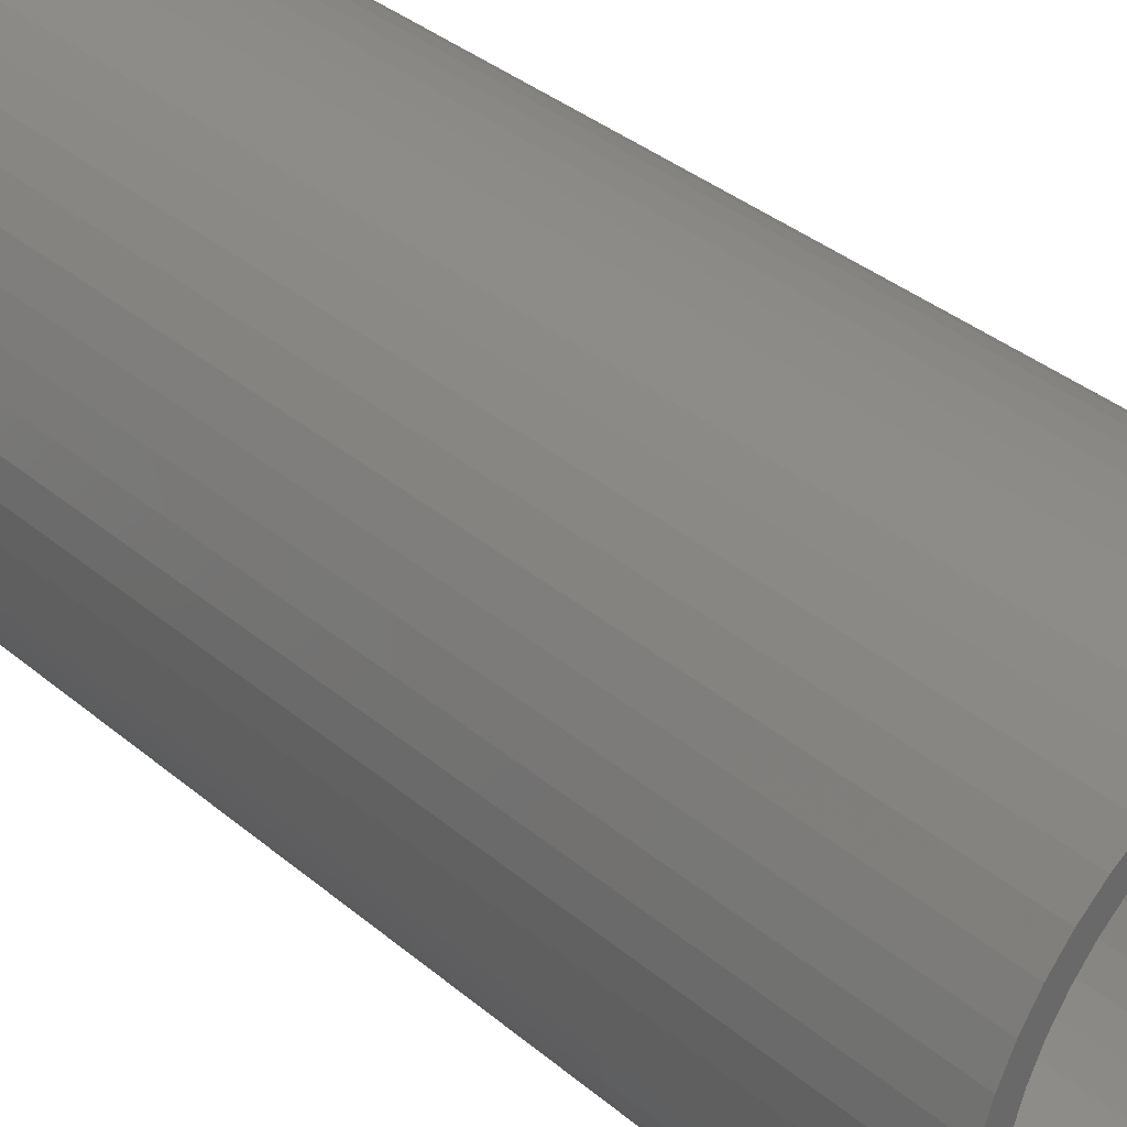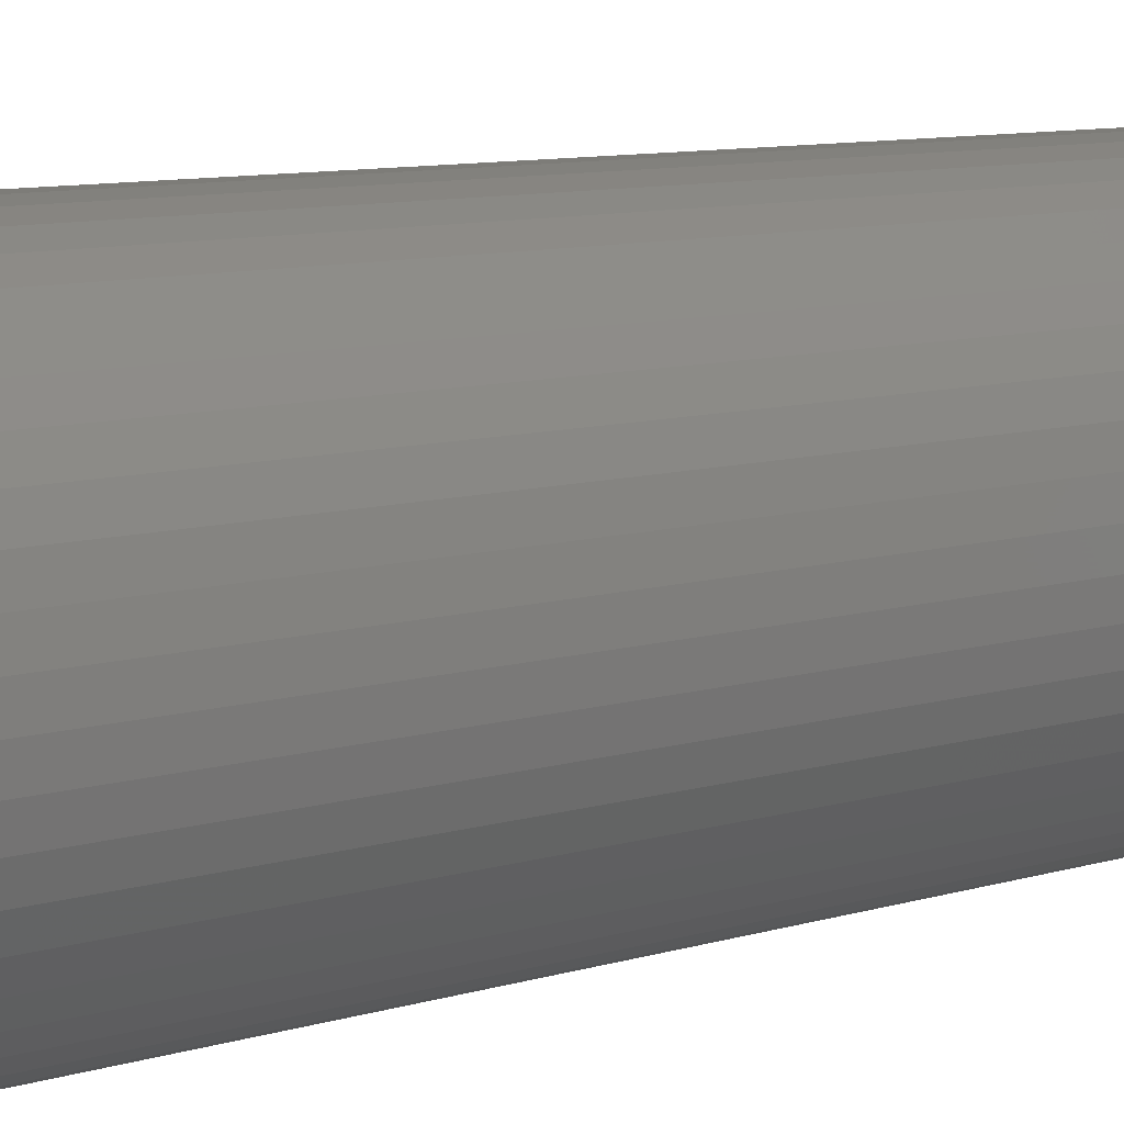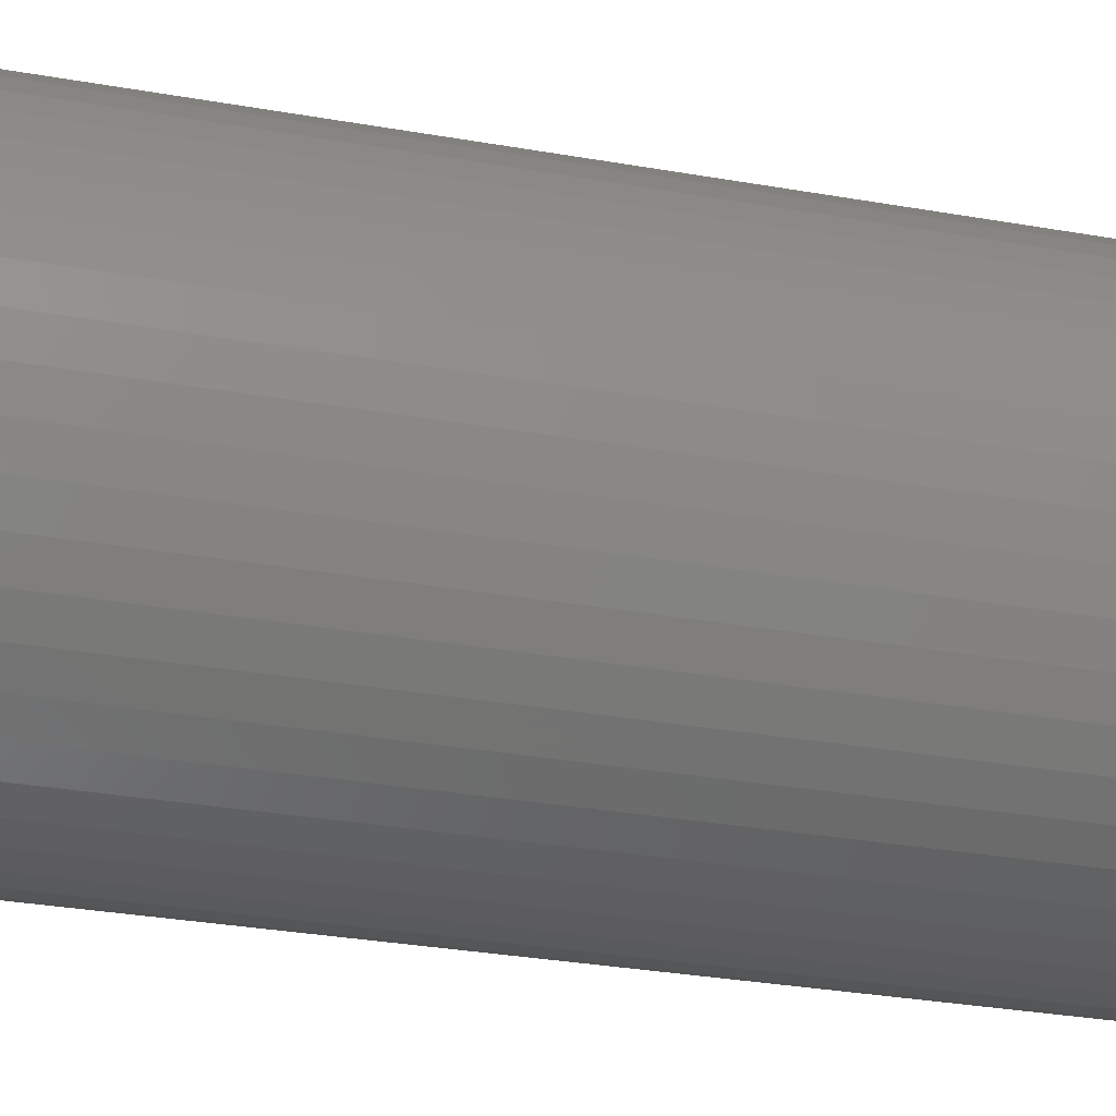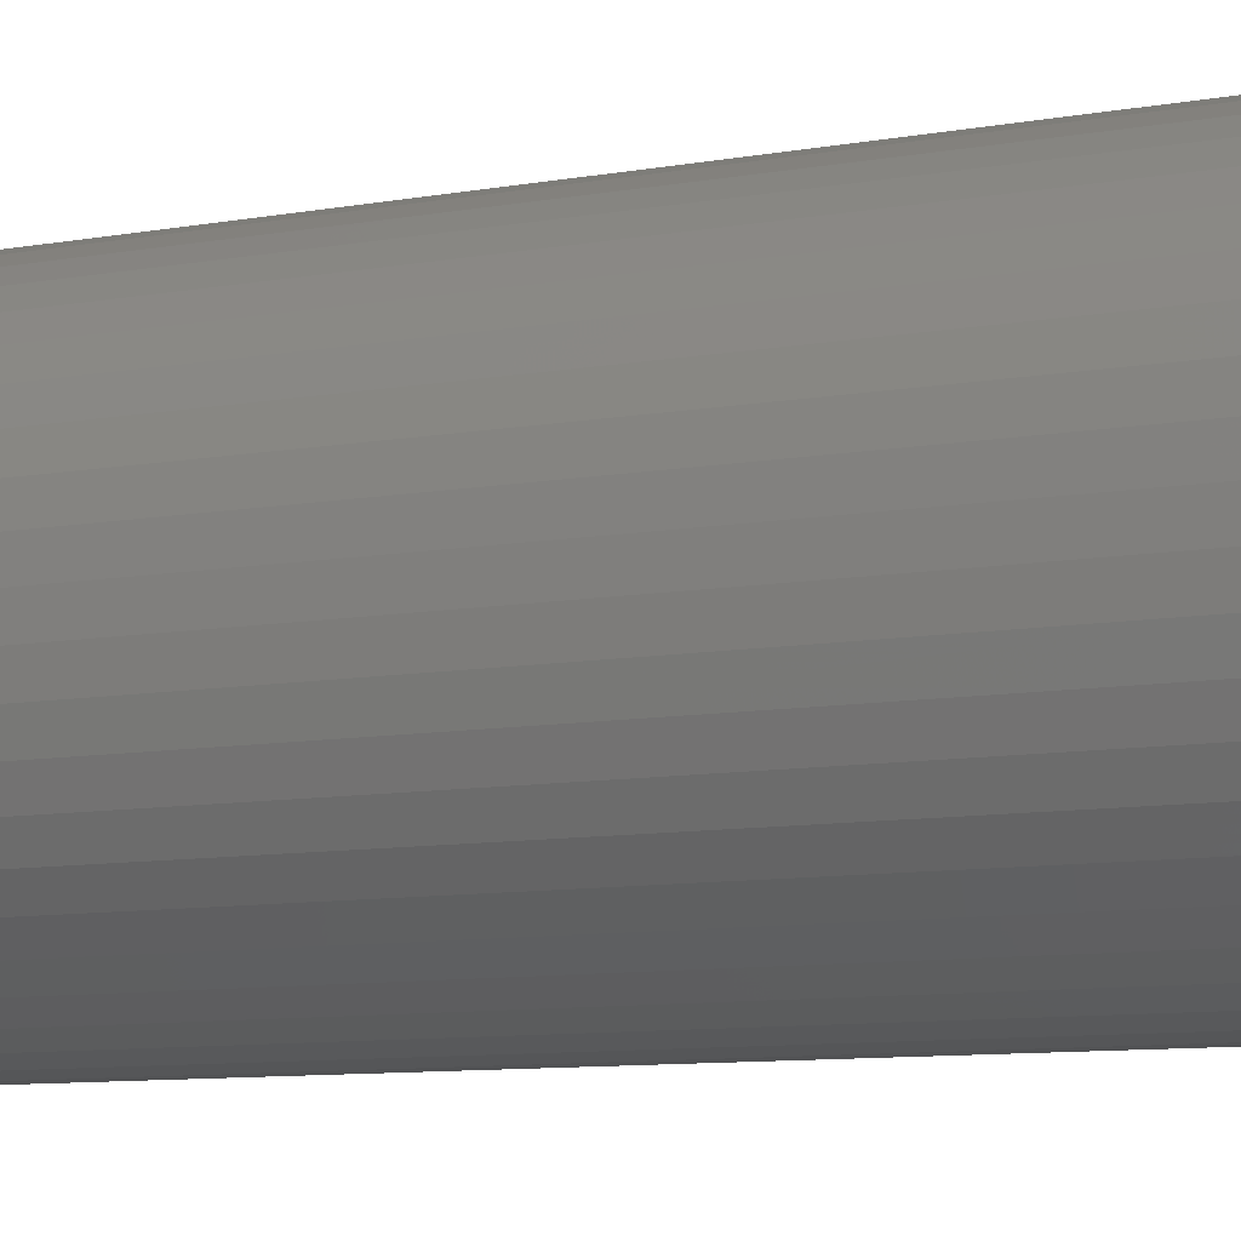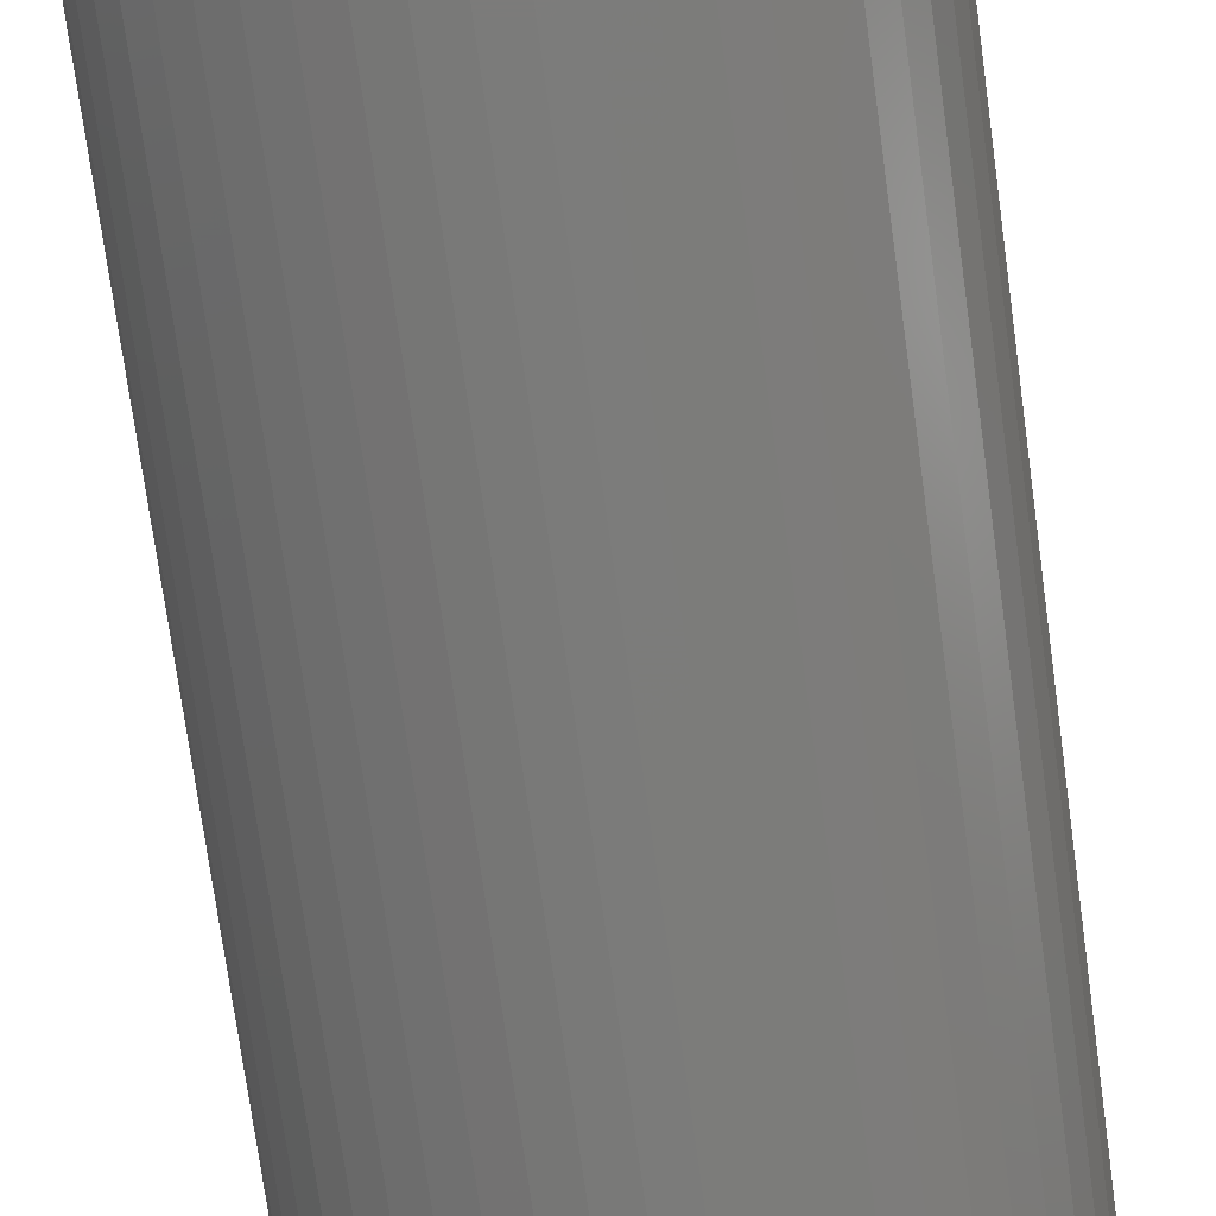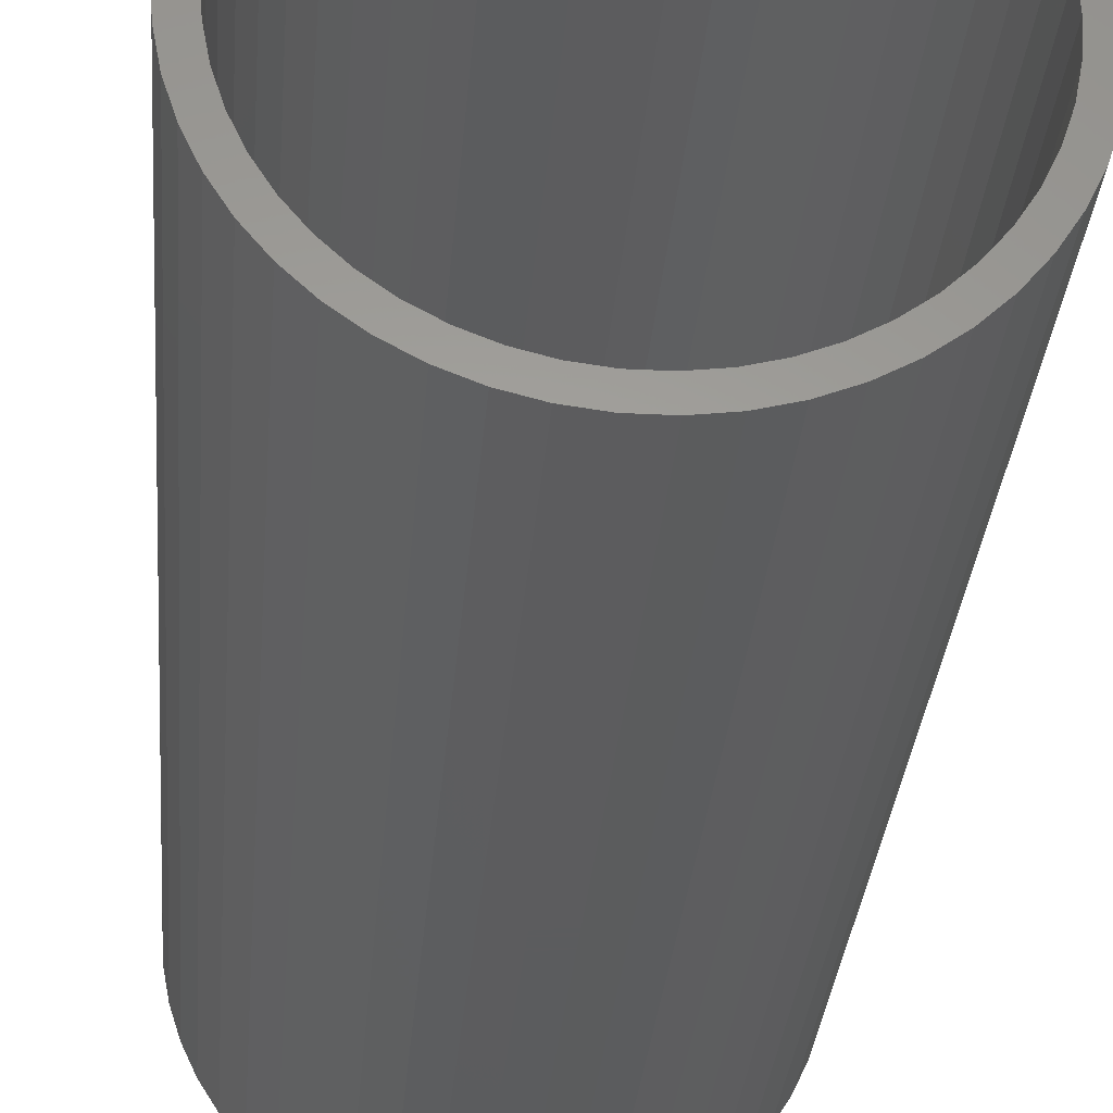
<metadata>
{"format":"stl","ext":"stl","renderer":"f3d","projection":"perspective","resolution":1024,"background":"white","views":[{"elev":34.9,"azim":138.4,"up":"+Y"},{"elev":9.4,"azim":-128.5,"up":"+Y"},{"elev":-29.5,"azim":75.2,"up":"+Y"},{"elev":-9.0,"azim":-63.6,"up":"+Y"},{"elev":-74.1,"azim":-172.2,"up":"+Y"},{"elev":-29.4,"azim":175.6,"up":"+Y"}]}
</metadata>
<code>
# stl→obj: 200 verts, 400 faces
v 1.5 0 3.5
v 1.488 0.188 -3.5
v 1.488 0.188 3.5
v 1.5 0 -3.5
v -1.5 0 -3.5
v -1.488 0.188 3.5
v -1.488 0.188 -3.5
v -1.5 0 3.5
v 0.09418 1.497 -3.5
v -0.09418 1.497 3.5
v 0.09418 1.497 3.5
v -0.09418 1.497 -3.5
v -0.09418 -1.497 -3.5
v 0.09418 -1.497 3.5
v -0.09418 -1.497 3.5
v 0.09418 -1.497 -3.5
v 1.093 1.027 -3.5
v 0.9561 1.156 3.5
v 1.093 1.027 3.5
v 0.9561 1.156 -3.5
v -0.9561 1.156 -3.5
v -1.093 1.027 3.5
v -0.9561 1.156 3.5
v -1.093 1.027 -3.5
v -0.4635 1.427 -3.5
v -0.6387 1.357 3.5
v -0.4635 1.427 3.5
v -0.6387 1.357 -3.5
v 1.395 0.5522 3.5
v 1.314 0.7226 -3.5
v 1.314 0.7226 3.5
v 1.395 0.5522 -3.5
v 1.453 0.373 -3.5
v 1.453 0.373 3.5
v 0.6387 1.357 -3.5
v 0.4635 1.427 3.5
v 0.6387 1.357 3.5
v 0.4635 1.427 -3.5
v 0.2811 1.473 3.5
v 0.2811 1.473 -3.5
v 0.8037 1.266 -3.5
v 0.8037 1.266 3.5
v -1.395 0.5522 -3.5
v -1.314 0.7226 3.5
v -1.314 0.7226 -3.5
v -1.395 0.5522 3.5
v -1.453 0.373 -3.5
v -1.453 0.373 3.5
v -0.2811 1.473 3.5
v -0.2811 1.473 -3.5
v 0.2811 -1.473 3.5
v 0.2811 -1.473 -3.5
v 0.4635 -1.427 -3.5
v 0.6387 -1.357 3.5
v 0.4635 -1.427 3.5
v 0.6387 -1.357 -3.5
v 1.214 0.8817 3.5
v 1.214 0.8817 -3.5
v -1.214 0.8817 3.5
v -1.214 0.8817 -3.5
v 1.35 0 3.5
v 1.339 0.1692 3.5
v 1.488 -0.188 3.5
v 1.308 0.3357 3.5
v 1.339 -0.1692 3.5
v 1.453 -0.373 3.5
v 1.255 0.497 3.5
v 1.183 0.6504 3.5
v 1.092 0.7935 3.5
v 0.9841 0.9241 3.5
v 0.8605 1.04 3.5
v 0.7234 1.14 3.5
v 0.5748 1.222 3.5
v 0.4172 1.284 3.5
v 0.253 1.326 3.5
v 0.08477 1.347 3.5
v -0.08477 1.347 3.5
v -0.253 1.326 3.5
v -0.4172 1.284 3.5
v -0.5748 1.222 3.5
v -0.7234 1.14 3.5
v -0.8037 1.266 3.5
v -0.8605 1.04 3.5
v -0.9841 0.9241 3.5
v -1.092 0.7935 3.5
v -1.183 0.6504 3.5
v -1.255 0.497 3.5
v -1.308 0.3357 3.5
v -1.339 0.1692 3.5
v 1.308 -0.3357 3.5
v 1.395 -0.5522 3.5
v 1.255 -0.497 3.5
v 1.314 -0.7226 3.5
v 1.183 -0.6504 3.5
v 1.214 -0.8817 3.5
v 1.092 -0.7935 3.5
v 1.093 -1.027 3.5
v 0.9841 -0.9241 3.5
v 0.9561 -1.156 3.5
v 0.8605 -1.04 3.5
v 0.8037 -1.266 3.5
v 0.7234 -1.14 3.5
v 0.5748 -1.222 3.5
v 0.4172 -1.284 3.5
v 0.253 -1.326 3.5
v 0.08477 -1.347 3.5
v -0.08477 -1.347 3.5
v -0.253 -1.326 3.5
v -0.2811 -1.473 3.5
v -0.4172 -1.284 3.5
v -0.4635 -1.427 3.5
v -0.5748 -1.222 3.5
v -0.6387 -1.357 3.5
v -0.7234 -1.14 3.5
v -0.8037 -1.266 3.5
v -0.8605 -1.04 3.5
v -0.9561 -1.156 3.5
v -0.9841 -0.9241 3.5
v -1.093 -1.027 3.5
v -1.092 -0.7935 3.5
v -1.214 -0.8817 3.5
v -1.183 -0.6504 3.5
v -1.314 -0.7226 3.5
v -1.255 -0.497 3.5
v -1.395 -0.5522 3.5
v -1.308 -0.3357 3.5
v -1.453 -0.373 3.5
v -1.339 -0.1692 3.5
v -1.488 -0.188 3.5
v -1.35 0 3.5
v -0.8037 1.266 -3.5
v 1.488 -0.188 -3.5
v 0.8037 -1.266 -3.5
v 0.9561 -1.156 -3.5
v 1.093 -1.027 -3.5
v 1.453 -0.373 -3.5
v 1.35 0 -3.5
v 1.339 -0.1692 -3.5
v 1.308 -0.3357 -3.5
v 1.395 -0.5522 -3.5
v 1.339 0.1692 -3.5
v 1.255 -0.497 -3.5
v 1.314 -0.7226 -3.5
v 1.183 -0.6504 -3.5
v 1.214 -0.8817 -3.5
v 1.092 -0.7935 -3.5
v 0.9841 -0.9241 -3.5
v 0.8605 -1.04 -3.5
v 0.7234 -1.14 -3.5
v 0.5748 -1.222 -3.5
v 0.4172 -1.284 -3.5
v 0.253 -1.326 -3.5
v 0.08477 -1.347 -3.5
v -0.08477 -1.347 -3.5
v -0.253 -1.326 -3.5
v -0.2811 -1.473 -3.5
v -0.4172 -1.284 -3.5
v -0.4635 -1.427 -3.5
v -0.5748 -1.222 -3.5
v -0.6387 -1.357 -3.5
v -0.7234 -1.14 -3.5
v -0.8037 -1.266 -3.5
v -0.8605 -1.04 -3.5
v -0.9561 -1.156 -3.5
v -0.9841 -0.9241 -3.5
v -1.093 -1.027 -3.5
v -1.092 -0.7935 -3.5
v -1.214 -0.8817 -3.5
v -1.183 -0.6504 -3.5
v -1.314 -0.7226 -3.5
v -1.255 -0.497 -3.5
v -1.395 -0.5522 -3.5
v -1.308 -0.3357 -3.5
v -1.453 -0.373 -3.5
v -1.339 -0.1692 -3.5
v 1.308 0.3357 -3.5
v 1.255 0.497 -3.5
v 1.183 0.6504 -3.5
v 1.092 0.7935 -3.5
v 0.9841 0.9241 -3.5
v 0.8605 1.04 -3.5
v 0.7234 1.14 -3.5
v 0.5748 1.222 -3.5
v 0.4172 1.284 -3.5
v 0.253 1.326 -3.5
v 0.08477 1.347 -3.5
v -0.08477 1.347 -3.5
v -0.253 1.326 -3.5
v -0.4172 1.284 -3.5
v -0.5748 1.222 -3.5
v -0.7234 1.14 -3.5
v -0.8605 1.04 -3.5
v -0.9841 0.9241 -3.5
v -1.092 0.7935 -3.5
v -1.183 0.6504 -3.5
v -1.255 0.497 -3.5
v -1.308 0.3357 -3.5
v -1.339 0.1692 -3.5
v -1.35 0 -3.5
v -1.488 -0.188 -3.5
f 1 2 3
f 2 1 4
f 5 6 7
f 6 5 8
f 9 10 11
f 10 9 12
f 13 14 15
f 14 13 16
f 17 18 19
f 18 17 20
f 21 22 23
f 22 21 24
f 25 26 27
f 26 25 28
f 29 30 31
f 30 29 32
f 3 33 34
f 33 3 2
f 35 36 37
f 36 35 38
f 38 39 36
f 39 38 40
f 41 37 42
f 37 41 35
f 43 44 45
f 44 43 46
f 47 46 43
f 46 47 48
f 12 49 10
f 49 12 50
f 16 51 14
f 51 16 52
f 53 54 55
f 54 53 56
f 34 32 29
f 32 34 33
f 57 17 19
f 17 57 58
f 31 58 57
f 58 31 30
f 40 11 39
f 11 40 9
f 20 42 18
f 42 20 41
f 45 59 60
f 59 45 44
f 60 22 24
f 22 60 59
f 7 48 47
f 48 7 6
f 61 1 3
f 62 3 34
f 1 61 63
f 64 34 29
f 65 63 61
f 63 65 66
f 3 62 61
f 67 29 31
f 34 64 62
f 29 67 64
f 68 31 57
f 31 68 67
f 69 57 19
f 57 69 68
f 19 70 69
f 18 70 19
f 18 71 70
f 42 71 18
f 42 72 71
f 37 72 42
f 37 73 72
f 36 73 37
f 36 74 73
f 39 74 36
f 39 75 74
f 11 75 39
f 11 76 75
f 11 77 76
f 10 77 11
f 10 78 77
f 49 78 10
f 49 79 78
f 27 79 49
f 27 80 79
f 26 80 27
f 26 81 80
f 82 81 26
f 82 83 81
f 23 83 82
f 23 84 83
f 22 84 23
f 84 22 85
f 59 85 22
f 85 59 86
f 44 86 59
f 86 44 87
f 46 87 44
f 87 46 88
f 48 88 46
f 88 48 89
f 90 66 65
f 66 90 91
f 92 91 90
f 91 92 93
f 94 93 92
f 93 94 95
f 96 95 94
f 95 96 97
f 98 97 96
f 98 99 97
f 100 99 98
f 100 101 99
f 102 101 100
f 102 54 101
f 103 54 102
f 103 55 54
f 104 55 103
f 104 51 55
f 105 51 104
f 105 14 51
f 106 14 105
f 107 14 106
f 107 15 14
f 108 15 107
f 108 109 15
f 110 109 108
f 110 111 109
f 112 111 110
f 112 113 111
f 114 113 112
f 114 115 113
f 116 115 114
f 116 117 115
f 118 117 116
f 119 118 120
f 118 119 117
f 121 120 122
f 120 121 119
f 123 122 124
f 125 124 126
f 122 123 121
f 127 126 128
f 129 128 130
f 6 89 48
f 124 125 123
f 89 6 130
f 126 127 125
f 8 130 6
f 128 129 127
f 130 8 129
f 28 82 26
f 82 28 131
f 131 23 82
f 23 131 21
f 50 27 49
f 27 50 25
f 63 4 1
f 4 63 132
f 56 101 54
f 101 56 133
f 134 97 99
f 97 134 135
f 66 132 63
f 132 66 136
f 137 4 132
f 138 132 136
f 4 137 2
f 139 136 140
f 141 2 137
f 2 141 33
f 132 138 137
f 142 140 143
f 136 139 138
f 140 142 139
f 144 143 145
f 143 144 142
f 146 145 135
f 145 146 144
f 135 147 146
f 134 147 135
f 134 148 147
f 133 148 134
f 133 149 148
f 56 149 133
f 56 150 149
f 53 150 56
f 53 151 150
f 52 151 53
f 52 152 151
f 16 152 52
f 16 153 152
f 16 154 153
f 13 154 16
f 13 155 154
f 156 155 13
f 156 157 155
f 158 157 156
f 158 159 157
f 160 159 158
f 160 161 159
f 162 161 160
f 162 163 161
f 164 163 162
f 164 165 163
f 166 165 164
f 165 166 167
f 168 167 166
f 167 168 169
f 170 169 168
f 169 170 171
f 172 171 170
f 171 172 173
f 174 173 172
f 173 174 175
f 176 33 141
f 33 176 32
f 177 32 176
f 32 177 30
f 178 30 177
f 30 178 58
f 179 58 178
f 58 179 17
f 180 17 179
f 180 20 17
f 181 20 180
f 181 41 20
f 182 41 181
f 182 35 41
f 183 35 182
f 183 38 35
f 184 38 183
f 184 40 38
f 185 40 184
f 185 9 40
f 186 9 185
f 187 9 186
f 187 12 9
f 188 12 187
f 188 50 12
f 189 50 188
f 189 25 50
f 190 25 189
f 190 28 25
f 191 28 190
f 191 131 28
f 192 131 191
f 192 21 131
f 193 21 192
f 24 193 194
f 193 24 21
f 60 194 195
f 194 60 24
f 45 195 196
f 43 196 197
f 195 45 60
f 47 197 198
f 7 198 199
f 200 175 174
f 196 43 45
f 175 200 199
f 197 47 43
f 5 199 200
f 198 7 47
f 199 5 7
f 93 140 91
f 140 93 143
f 97 145 95
f 145 97 135
f 166 117 119
f 117 166 164
f 168 123 170
f 123 168 121
f 172 127 174
f 127 172 125
f 52 55 51
f 55 52 53
f 133 99 101
f 99 133 134
f 91 136 66
f 136 91 140
f 95 143 93
f 143 95 145
f 156 15 109
f 15 156 13
f 160 111 113
f 111 160 158
f 158 109 111
f 109 158 156
f 166 121 168
f 121 166 119
f 170 125 172
f 125 170 123
f 174 129 200
f 129 174 127
f 200 8 5
f 8 200 129
f 162 113 115
f 113 162 160
f 164 115 117
f 115 164 162
f 137 62 141
f 62 137 61
f 130 198 89
f 198 130 199
f 187 76 77
f 76 187 186
f 181 70 71
f 70 181 180
f 193 83 84
f 83 193 192
f 190 79 80
f 79 190 189
f 177 68 178
f 68 177 67
f 141 64 176
f 64 141 62
f 178 69 179
f 69 178 68
f 184 73 74
f 73 184 183
f 182 71 72
f 71 182 181
f 87 195 86
f 195 87 196
f 86 194 85
f 194 86 195
f 89 197 88
f 197 89 198
f 192 81 83
f 81 192 191
f 188 77 78
f 77 188 187
f 155 110 108
f 110 155 157
f 122 171 124
f 171 122 169
f 152 106 105
f 106 152 153
f 176 67 177
f 67 176 64
f 179 70 180
f 70 179 69
f 185 74 75
f 74 185 184
f 186 75 76
f 75 186 185
f 183 72 73
f 72 183 182
f 85 193 84
f 193 85 194
f 88 196 87
f 196 88 197
f 191 80 81
f 80 191 190
f 189 78 79
f 78 189 188
f 139 65 138
f 65 139 90
f 138 61 137
f 61 138 65
f 148 102 100
f 102 148 149
f 120 169 122
f 169 120 167
f 128 199 130
f 199 128 175
f 149 103 102
f 103 149 150
f 150 104 103
f 104 150 151
f 142 90 139
f 90 142 92
f 146 94 144
f 94 146 96
f 147 100 98
f 100 147 148
f 144 92 142
f 92 144 94
f 153 107 106
f 107 153 154
f 157 112 110
f 112 157 159
f 118 167 120
f 167 118 165
f 154 108 107
f 108 154 155
f 161 116 114
f 116 161 163
f 163 118 116
f 118 163 165
f 124 173 126
f 173 124 171
f 126 175 128
f 175 126 173
f 151 105 104
f 105 151 152
f 147 96 146
f 96 147 98
f 159 114 112
f 114 159 161

</code>
